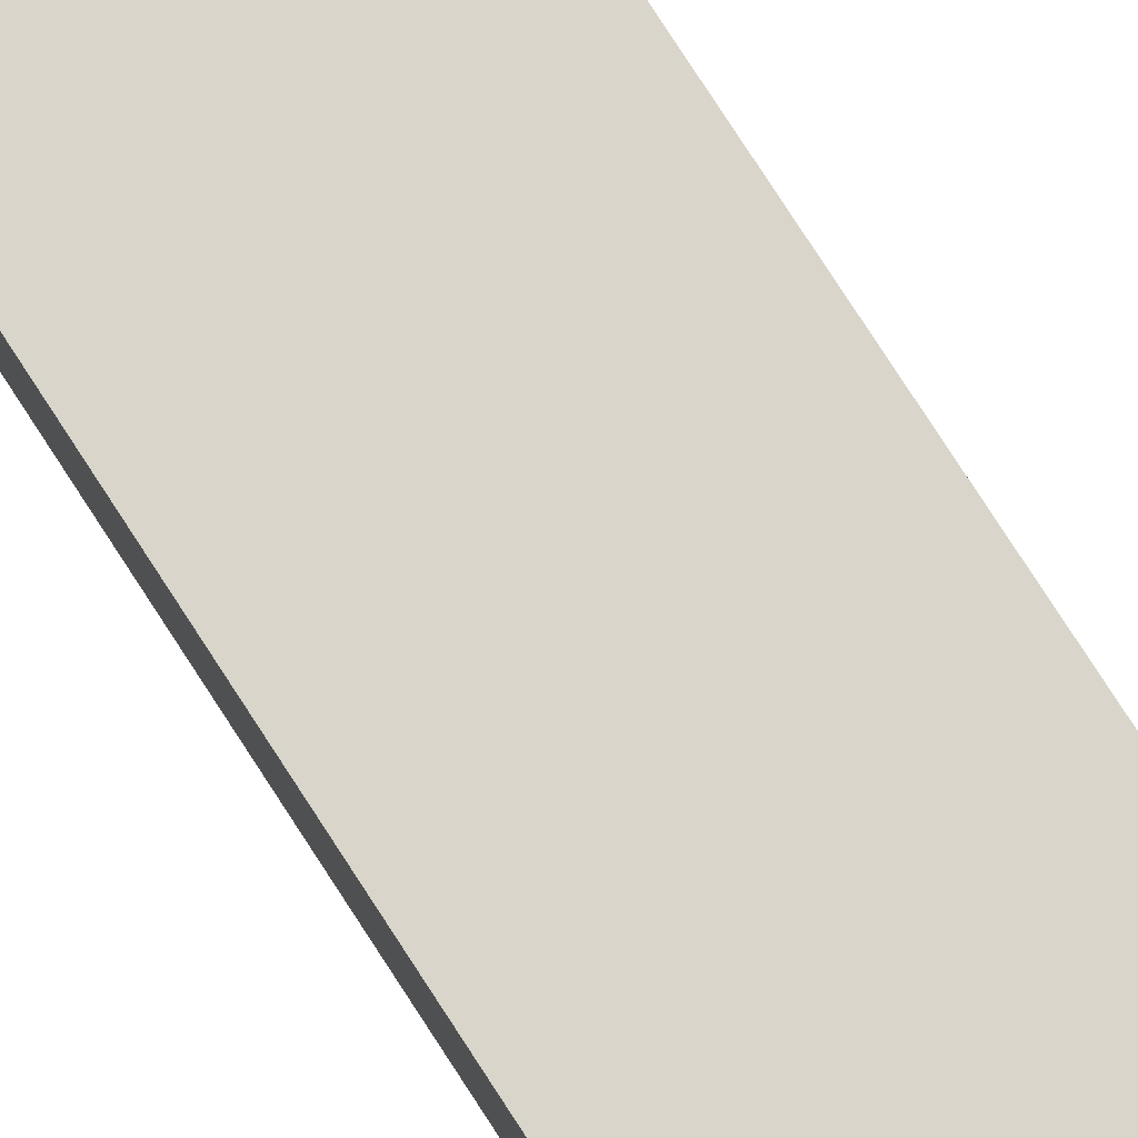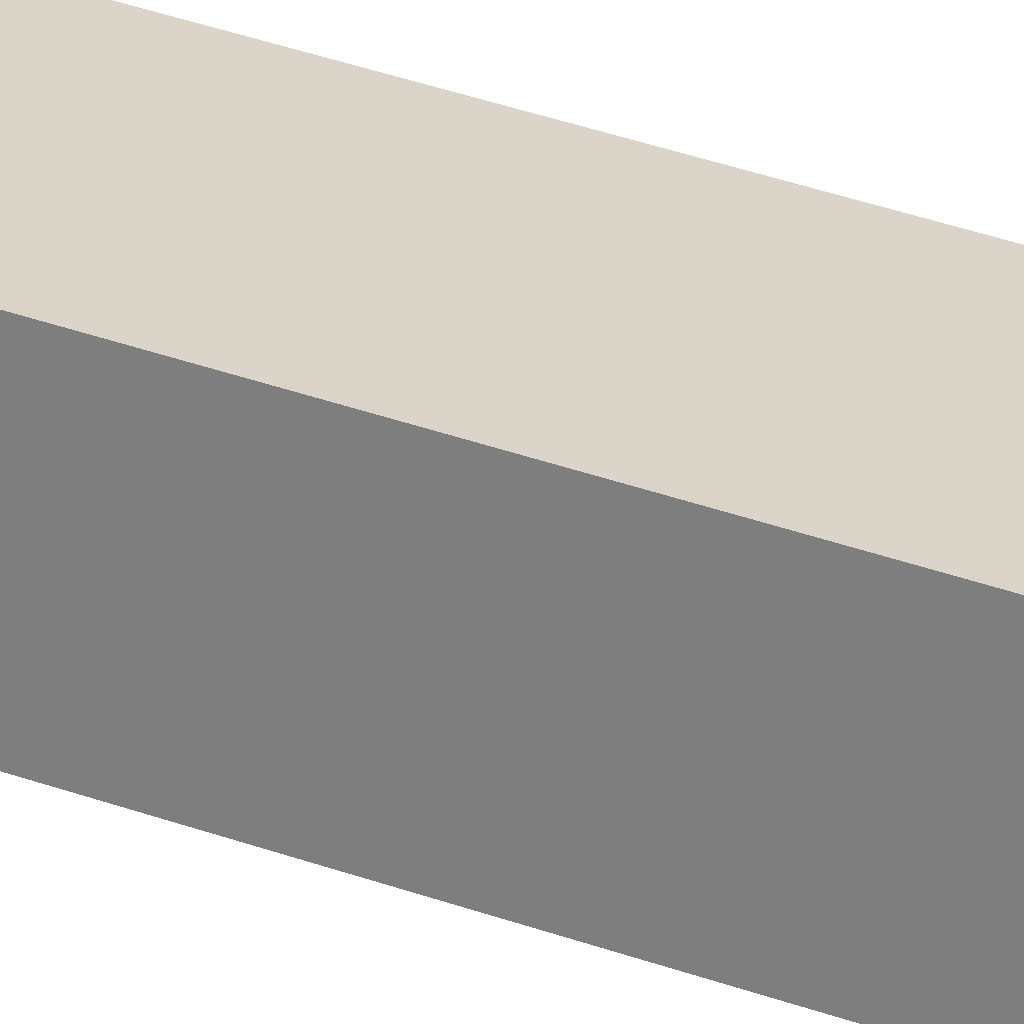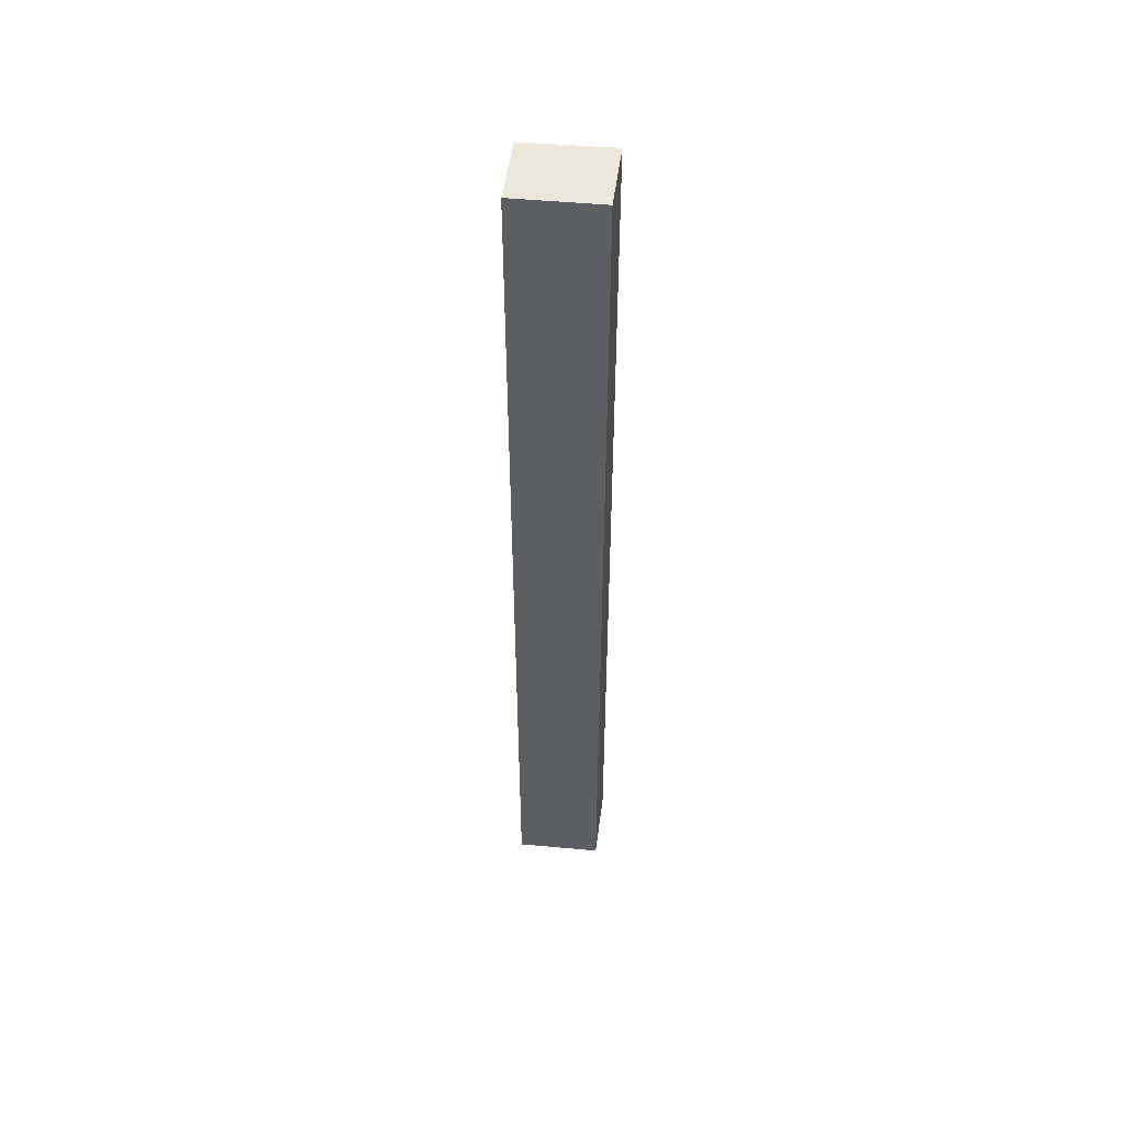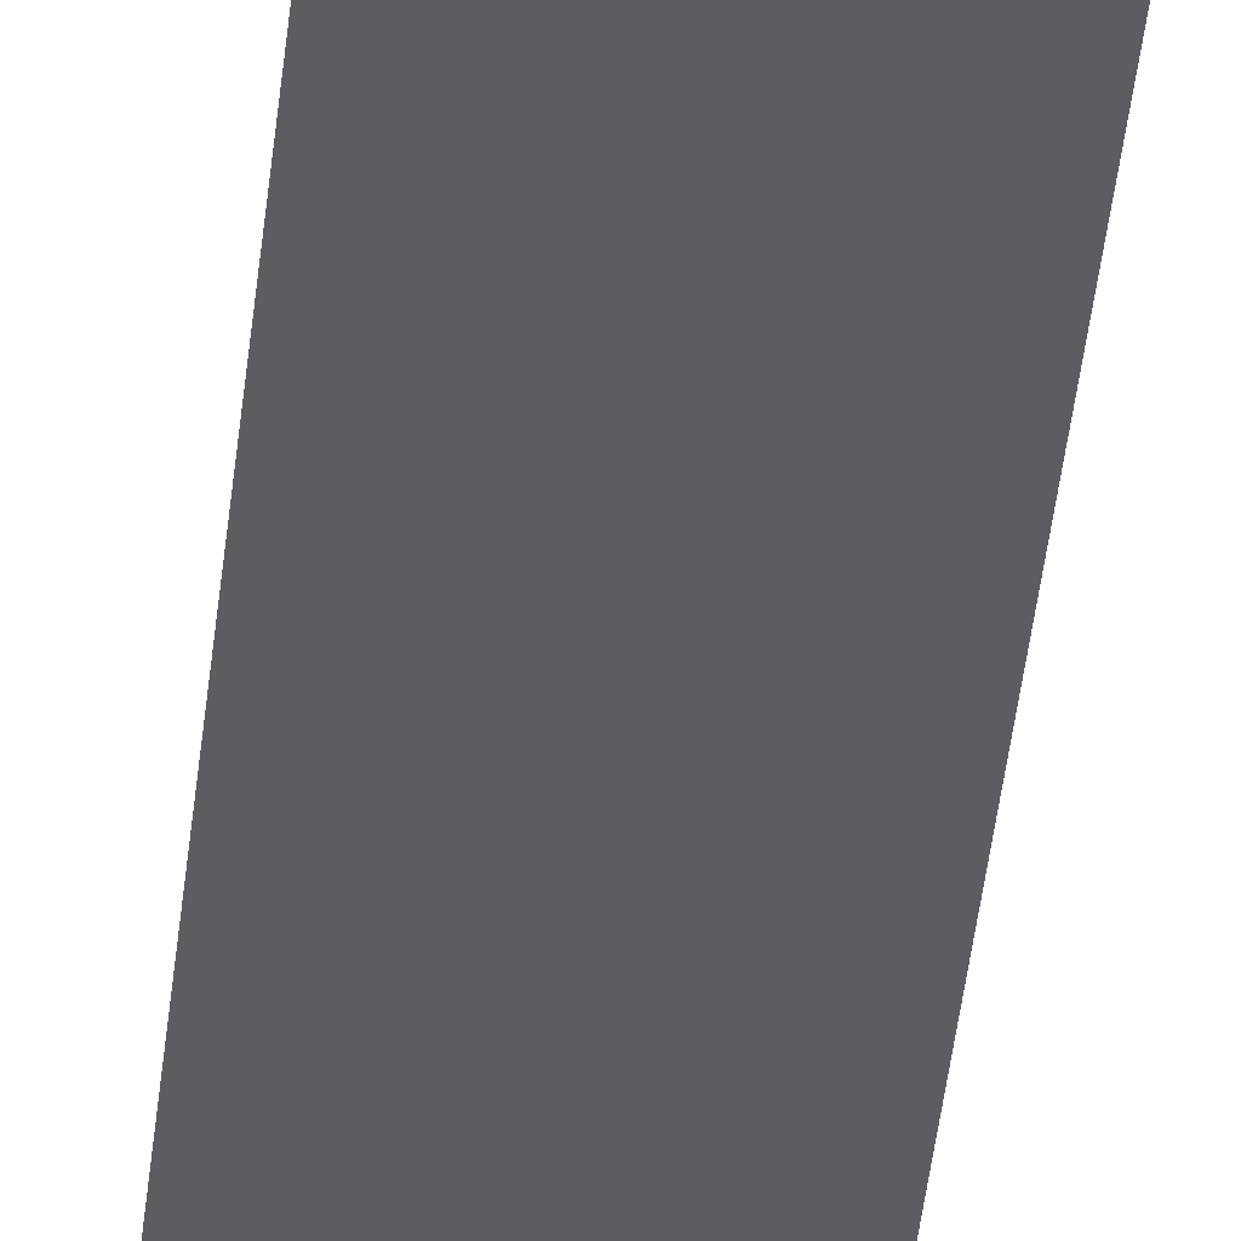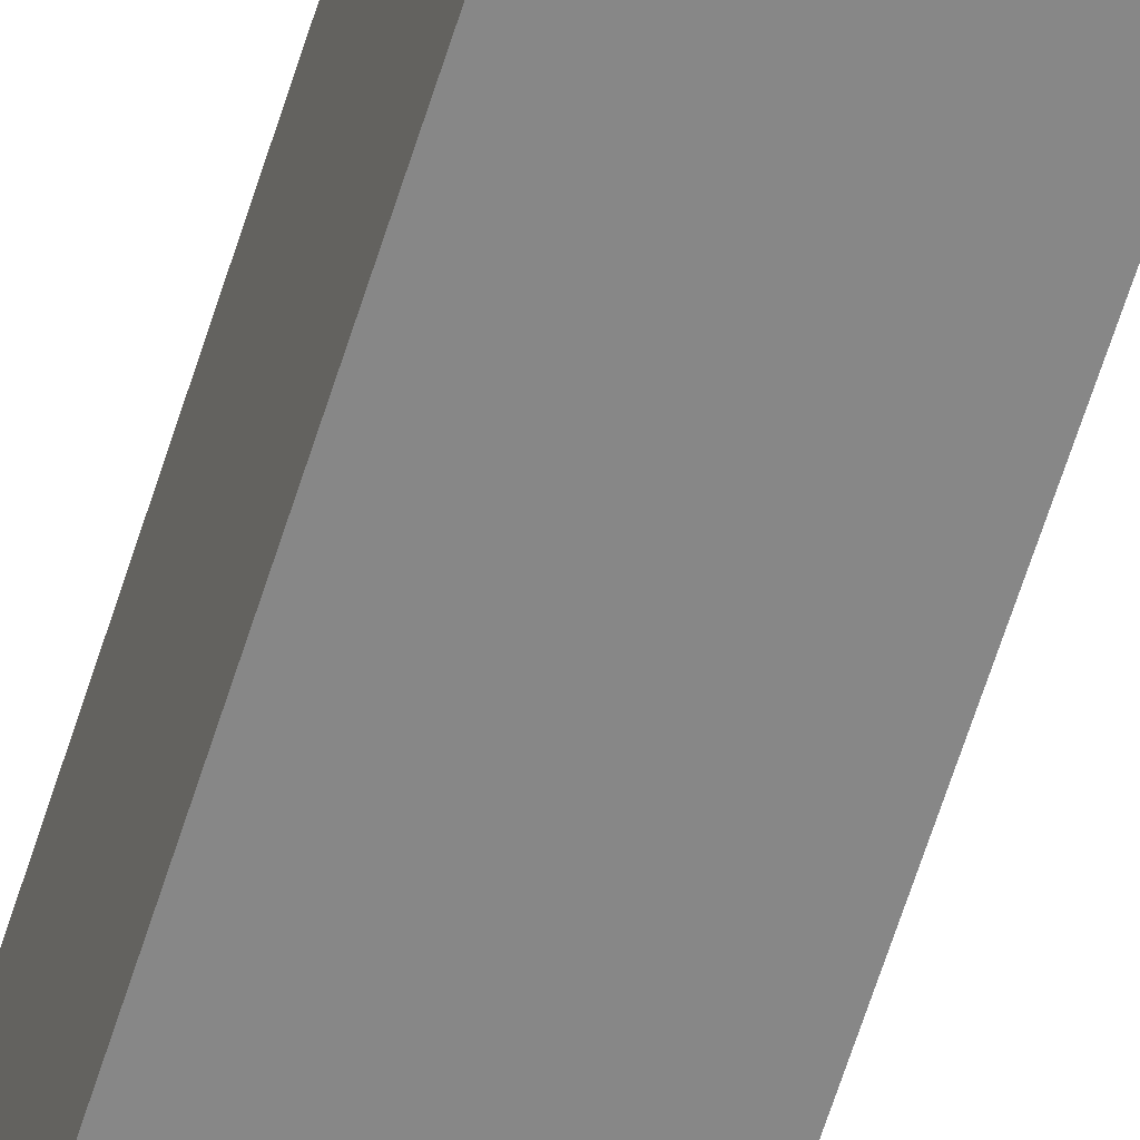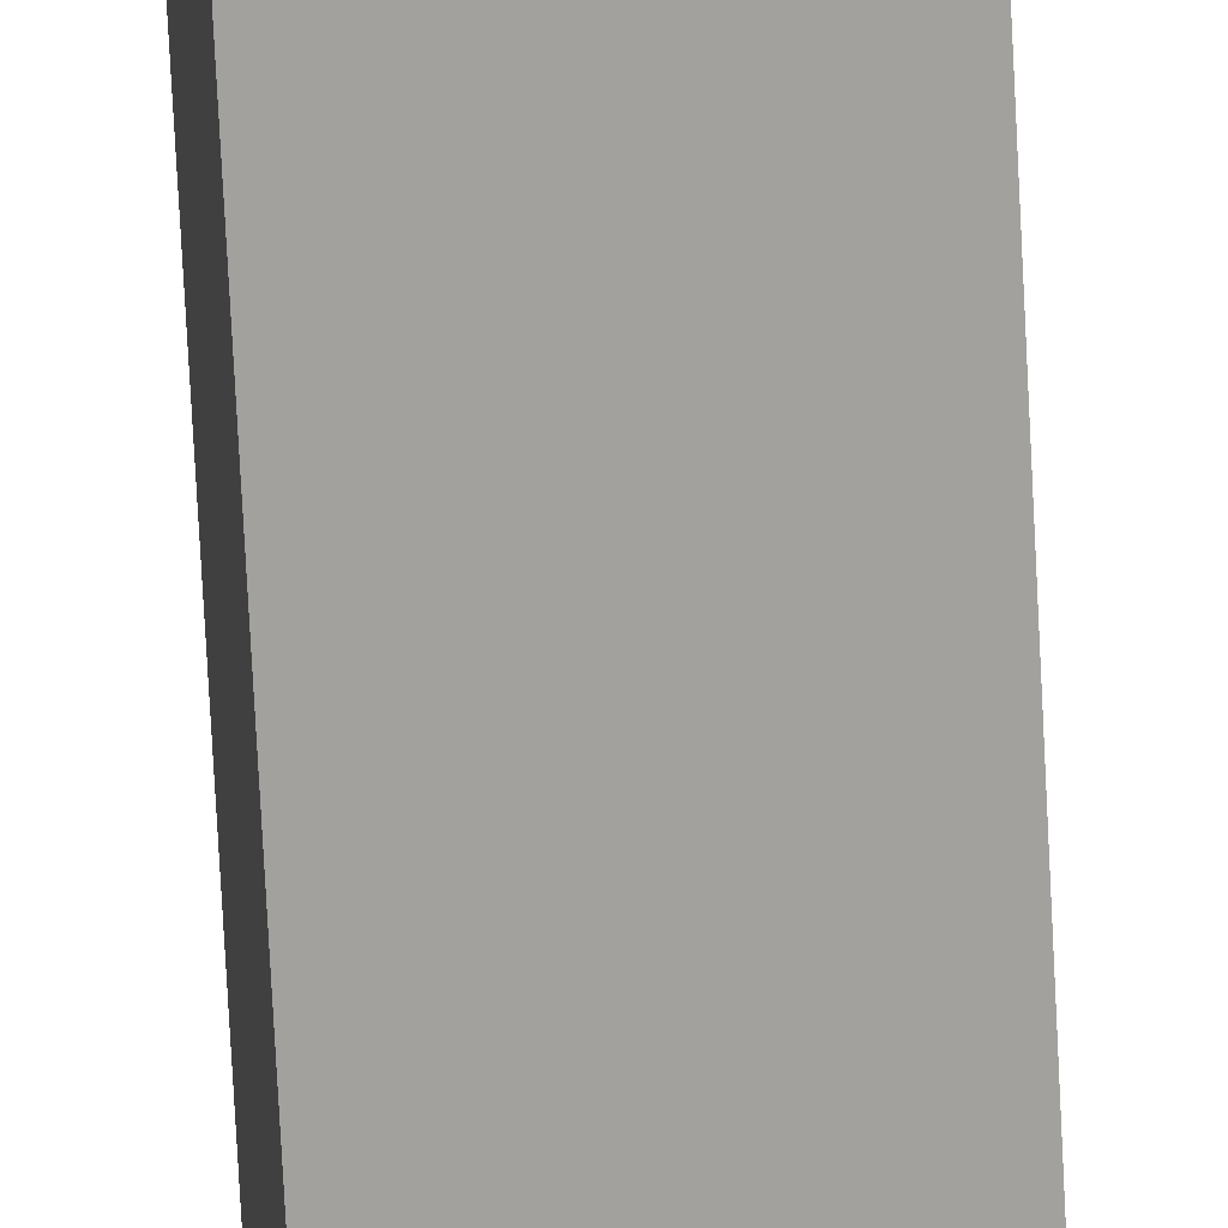
<metadata>
{"format":"obj","ext":"obj","renderer":"f3d","projection":"perspective","resolution":1024,"background":"white","views":[{"elev":71.5,"azim":-32.1,"up":"+Z"},{"elev":32.5,"azim":117.6,"up":"+Z"},{"elev":50.9,"azim":-179.1,"up":"+Y"},{"elev":-35.4,"azim":174.9,"up":"+Z"},{"elev":-63.4,"azim":-17.4,"up":"+Z"},{"elev":-71.4,"azim":2.9,"up":"+Z"}]}
</metadata>
<code>
v  0.994 11.14 0.07
v  0.09 11.14 -0.792
v  0 11.14 6.824e-16
v  1.083 11.14 -0.709
v  0.09 4.85e-17 -0.792
v  0 0 0
v  0.994 -4.286e-18 0.07
v  1.083 4.341e-17 -0.709
g defaultobject
f 1 2 3
f 2 1 4
f 5 3 2
f 3 5 6
f 6 1 3
f 1 6 7
f 7 4 1
f 4 7 8
f 8 2 4
f 2 8 5
f 5 7 6
f 7 5 8

</code>
